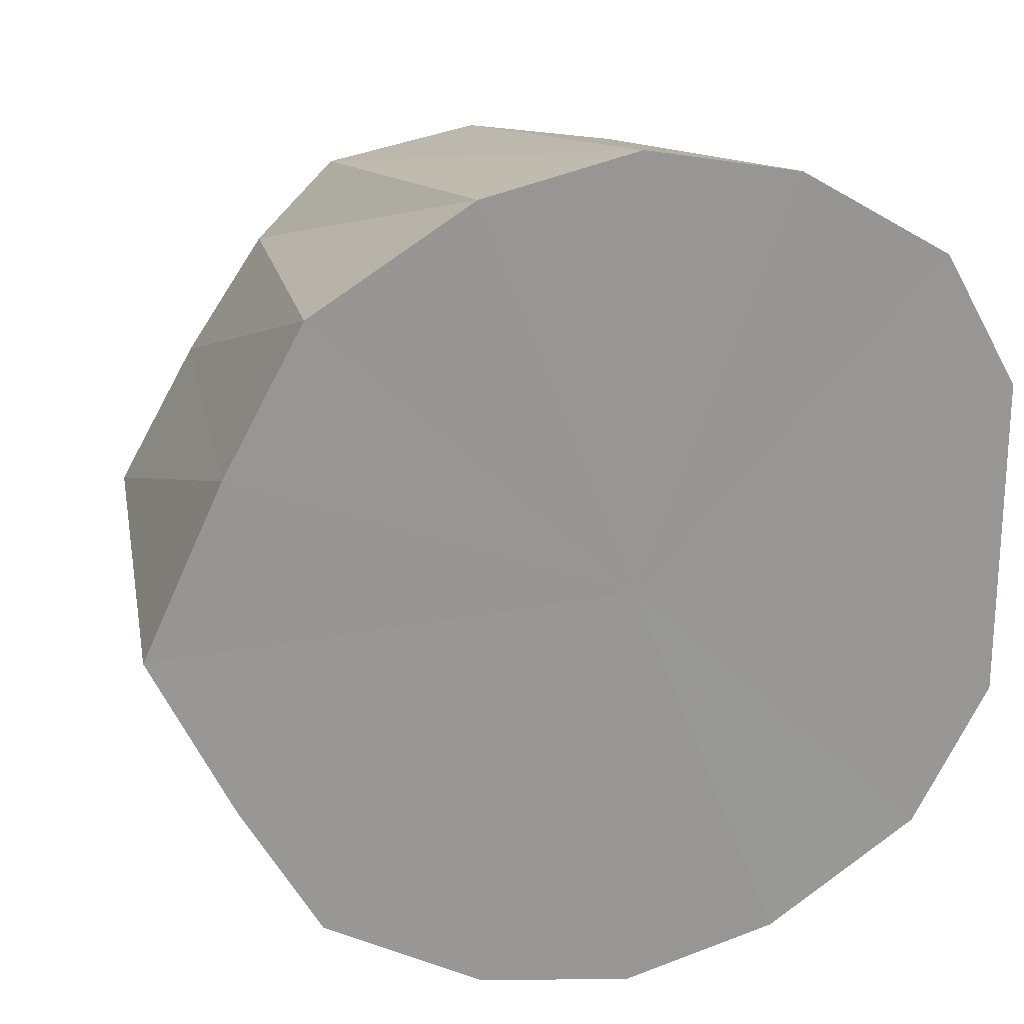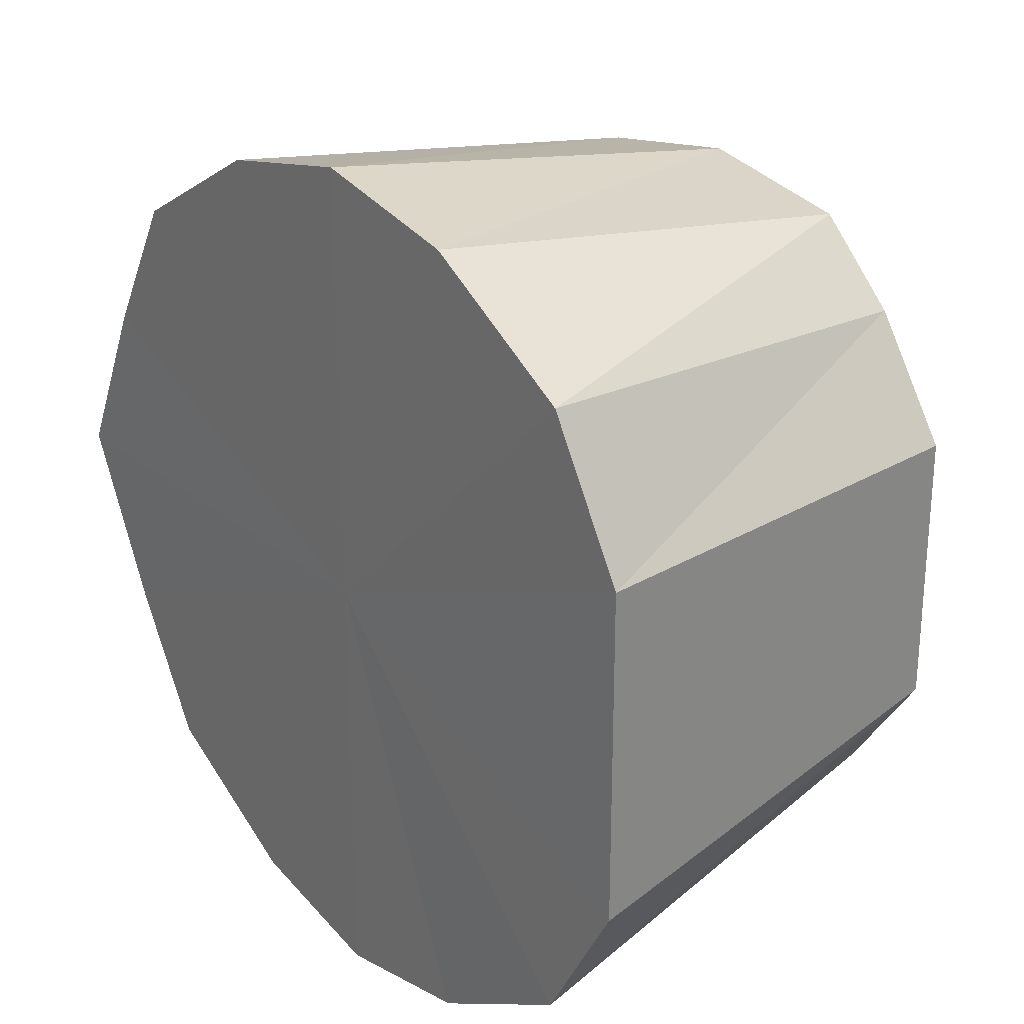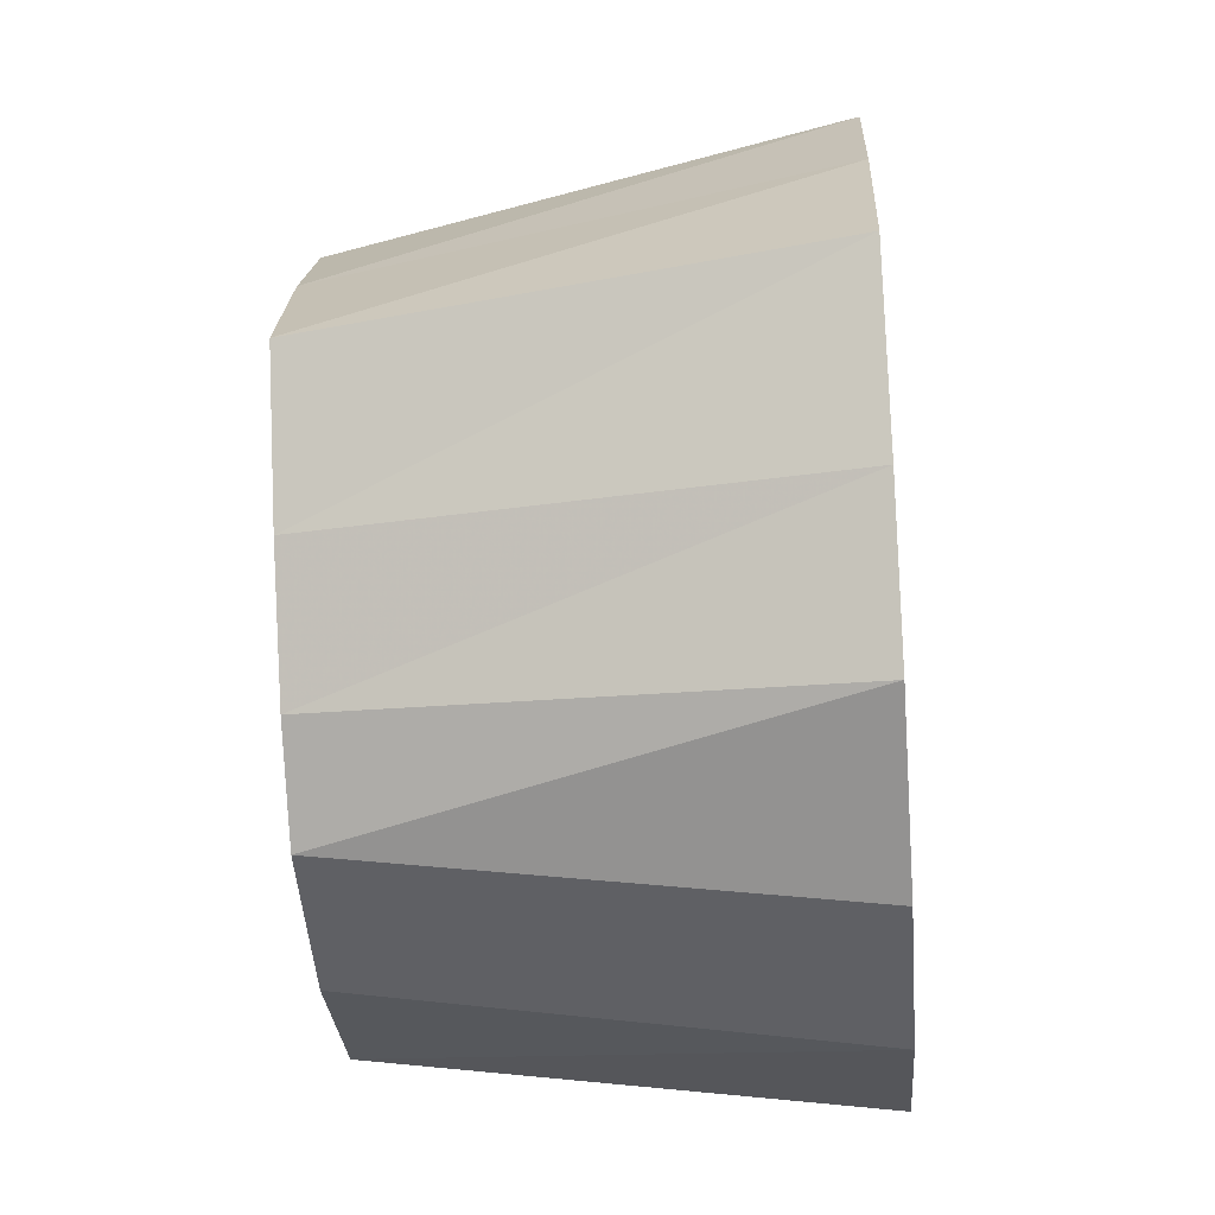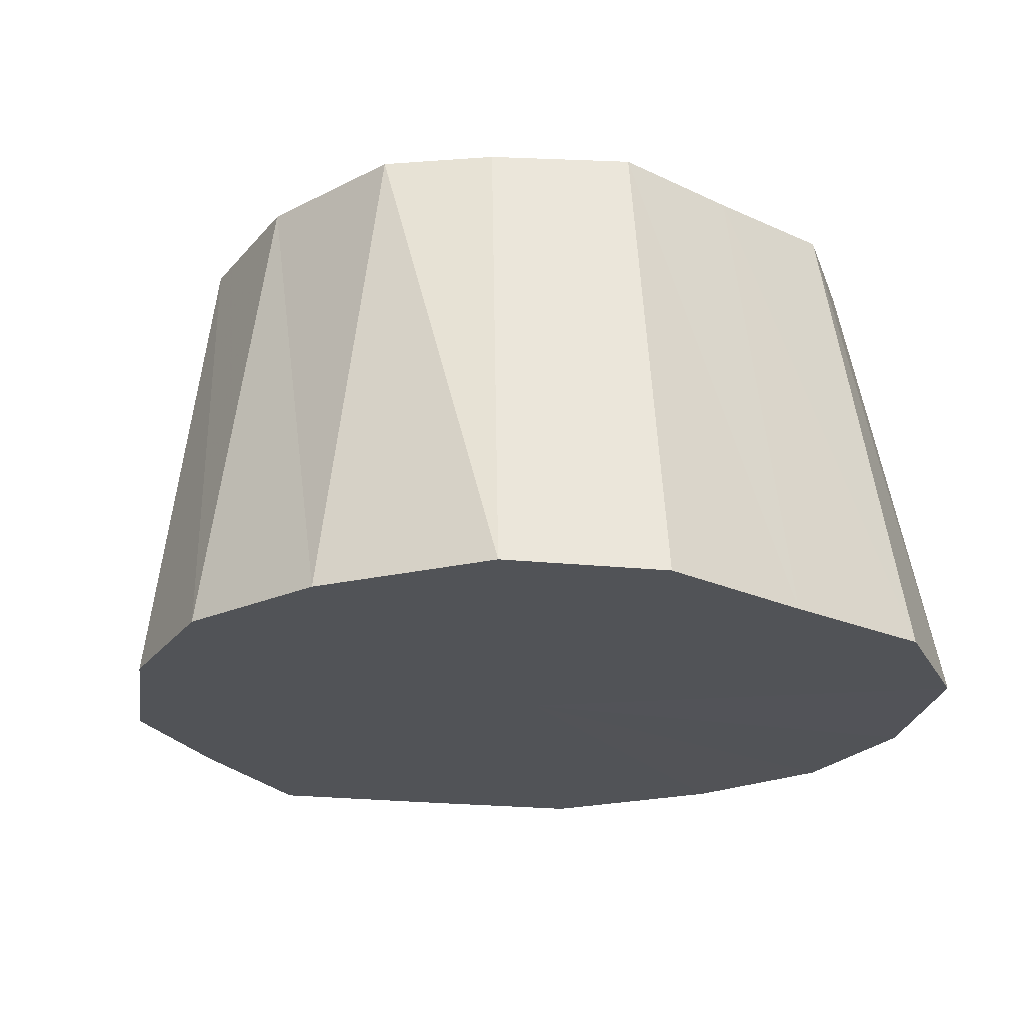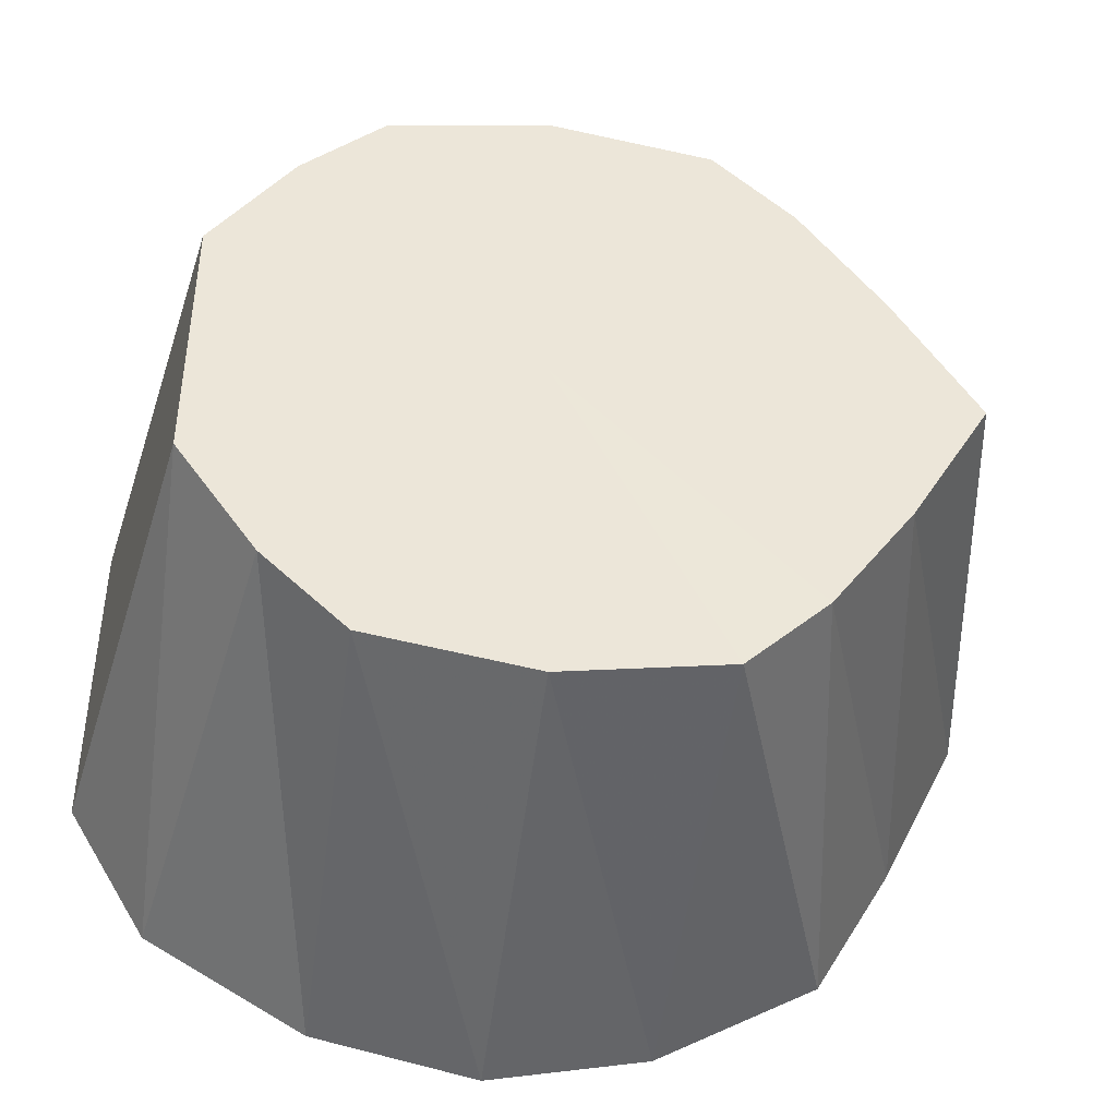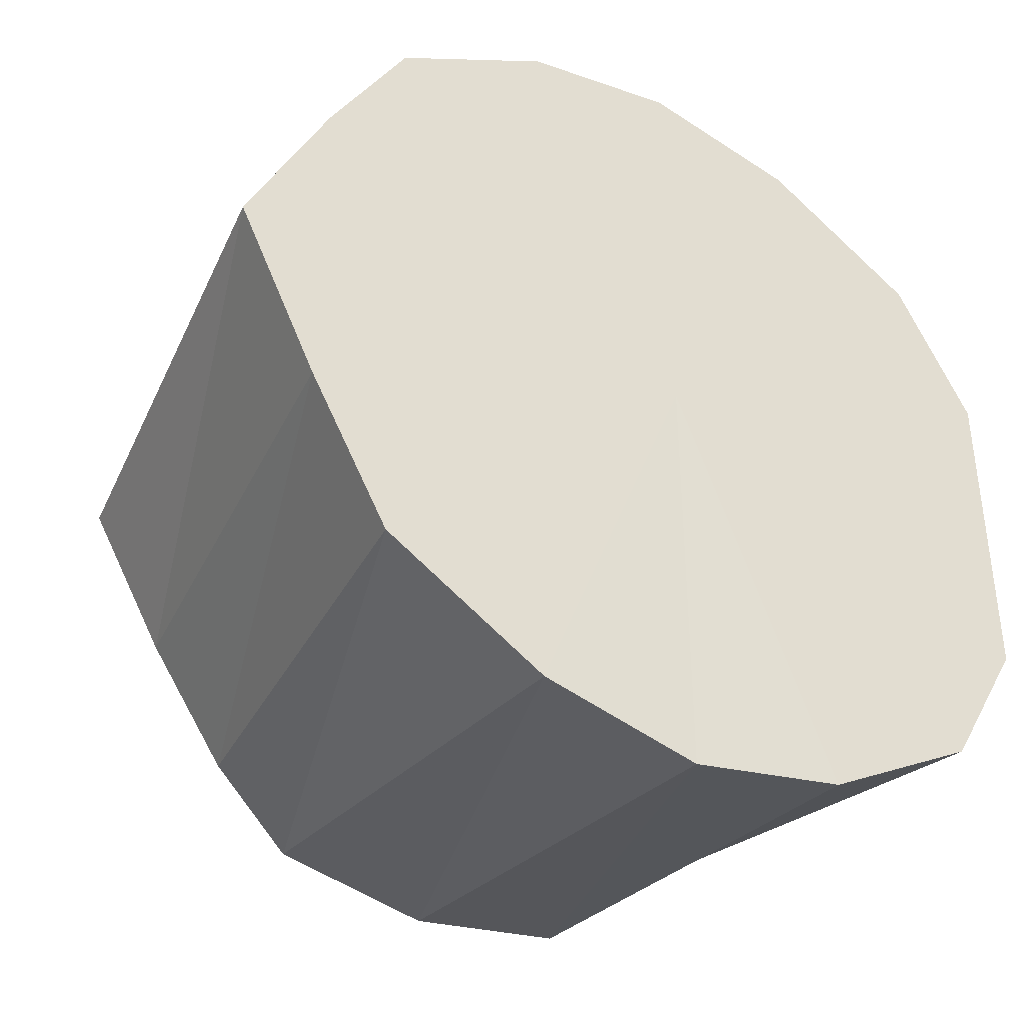
<metadata>
{"format":"obj","ext":"obj","renderer":"f3d","projection":"perspective","resolution":1024,"background":"white","views":[{"elev":21.4,"azim":-19.8,"up":"+Z"},{"elev":26.0,"azim":51.5,"up":"+Z"},{"elev":-38.6,"azim":-85.5,"up":"+Z"},{"elev":-22.2,"azim":51.2,"up":"+Y"},{"elev":-43.5,"azim":172.5,"up":"+Z"},{"elev":-39.2,"azim":-32.4,"up":"+Z"}]}
</metadata>
<code>
o 26692
v 2203 1865 9.175
v 2203 1865 9.171
v 2203 1865 9.165
v 2203 1865 9.171
v 2203 1865 9.162
v 2203 1865 9.159
v 2203 1865 9.162
v 2203 1865 9.159
v 2203 1865 9.152
v 2203 1865 9.141
v 2203 1865 9.152
v 2203 1865 9.159
v 2203 1865 9.121
v 2203 1865 9.121
v 2203 1865 9.138
v 2203 1865 9.1
v 2203 1865 9.121
v 2203 1865 9.082
v 2203 1865 9.104
v 2203 1865 9.071
v 2203 1865 9.089
v 2203 1865 9.082
v 2203 1865 9.067
v 2203 1865 9.08
v 2203 1865 9.071
v 2203 1865 9.076
v 2203 1865 9.082
v 2203 1865 9.08
v 2203 1865 9.1
v 2203 1865 9.089
v 2203 1865 9.082
v 2203 1865 9.121
v 2203 1865 9.104
v 2203 1865 9.141
v 2203 1865 9.121
v 2203 1865 9.138
v 2203 1865 9.159
v 2203 1865 9.165
v 2203 1865 9.162
v 2203 1865 9.162
v 2203 1865 9.152
v 2203 1865 9.089
v 2203 1865 9.104
v 2203 1865 9.121
v 2203 1865 9.138
v 2203 1865 9.076
v 2203 1865 9.08
v 2203 1865 9.08
v 2203 1865 9.089
v 2203 1865 9.121
v 2203 1865 9.104
v 2203 1865 9.138
v 2203 1865 9.152
v 2203 1865 9.171
v 2203 1865 9.162
v 2203 1865 9.165
v 2203 1865 9.175
v 2203 1865 9.162
v 2203 1865 9.171
v 2203 1865 9.152
v 2203 1865 9.141
v 2203 1865 9.138
v 2203 1865 9.152
v 2203 1865 9.121
v 2203 1865 9.121
v 2203 1865 9.1
v 2203 1865 9.104
v 2203 1865 9.071
v 2203 1865 9.08
v 2203 1865 9.089
v 2203 1865 9.067
v 2203 1865 9.076
v 2203 1865 9.071
v 2203 1865 9.08
v 2203 1865 9.1
v 2203 1865 9.104
v 2203 1865 9.089
v 2203 1865 9.121
v 2203 1865 9.121
v 2203 1865 9.141
v 2203 1865 9.138
v 2203 1865 9.175
v 2203 1865 9.121
v 2203 1865 9.171
v 2203 1865 9.159
v 2203 1865 9.171
v 2203 1865 9.141
v 2203 1865 9.159
v 2203 1865 9.121
v 2203 1865 9.141
v 2203 1865 9.1
v 2203 1865 9.121
v 2203 1865 9.082
v 2203 1865 9.1
v 2203 1865 9.071
v 2203 1865 9.082
v 2203 1865 9.067
v 2203 1865 9.071
f 1 2 3
f 4 1 5
f 2 6 7
f 8 4 9
f 6 10 11
f 12 11 7
f 7 11 13
f 10 14 15
f 14 16 17
f 16 18 19
f 18 20 21
f 22 21 19
f 19 21 13
f 20 23 24
f 23 25 26
f 25 27 28
f 27 29 30
f 31 30 28
f 28 30 13
f 29 32 33
f 32 34 35
f 34 8 36
f 37 9 36
f 36 9 13
f 38 39 13
f 40 38 13
f 41 40 13
f 42 43 13
f 43 44 13
f 44 45 13
f 46 47 13
f 48 46 13
f 49 48 13
f 50 51 13
f 52 50 13
f 53 52 13
f 54 55 56
f 57 56 58
f 59 58 60
f 61 62 63
f 64 65 62
f 66 67 65
f 68 69 70
f 71 72 69
f 73 74 72
f 75 76 77
f 78 79 76
f 80 81 79
f 82 83 84
f 84 83 85
f 86 83 82
f 85 83 87
f 88 83 86
f 87 83 89
f 90 83 88
f 89 83 91
f 92 83 90
f 91 83 93
f 94 83 92
f 93 83 95
f 96 83 94
f 95 83 97
f 98 83 96
f 97 83 98

</code>
